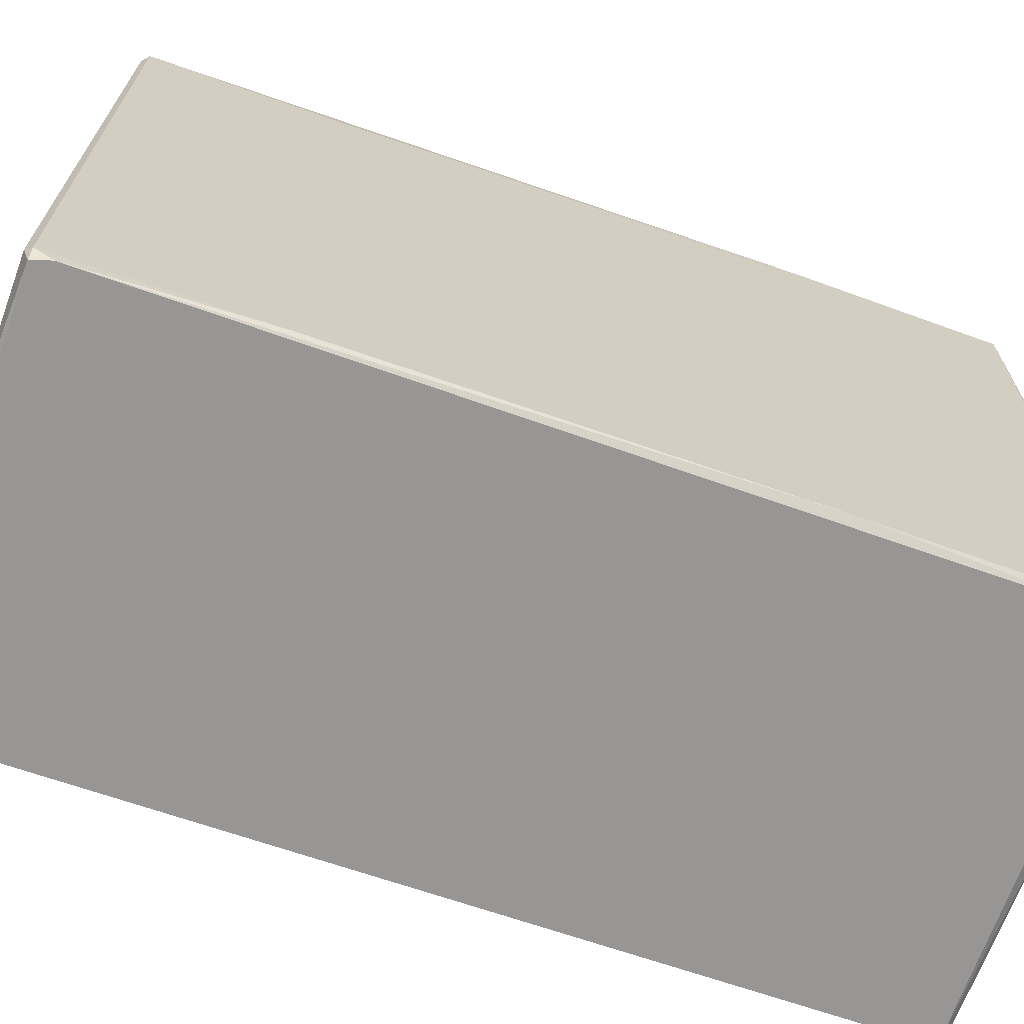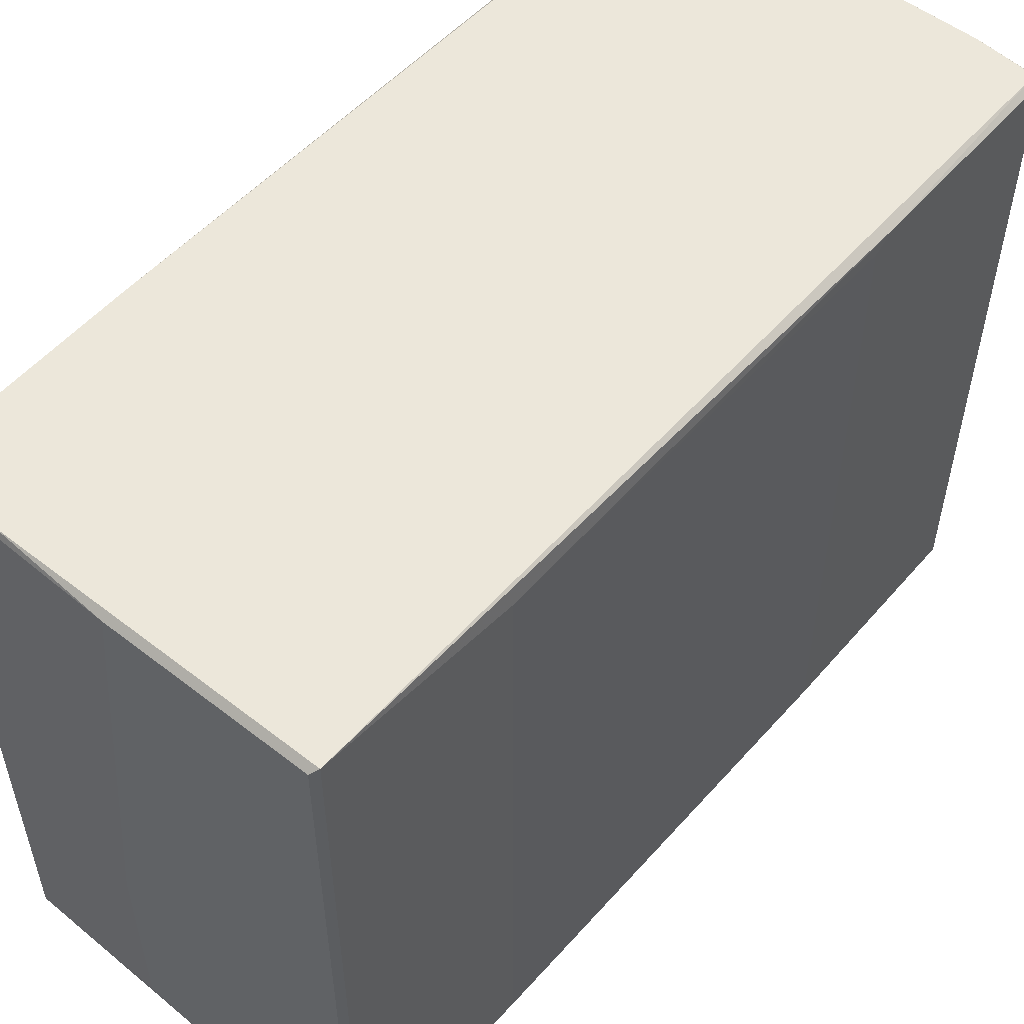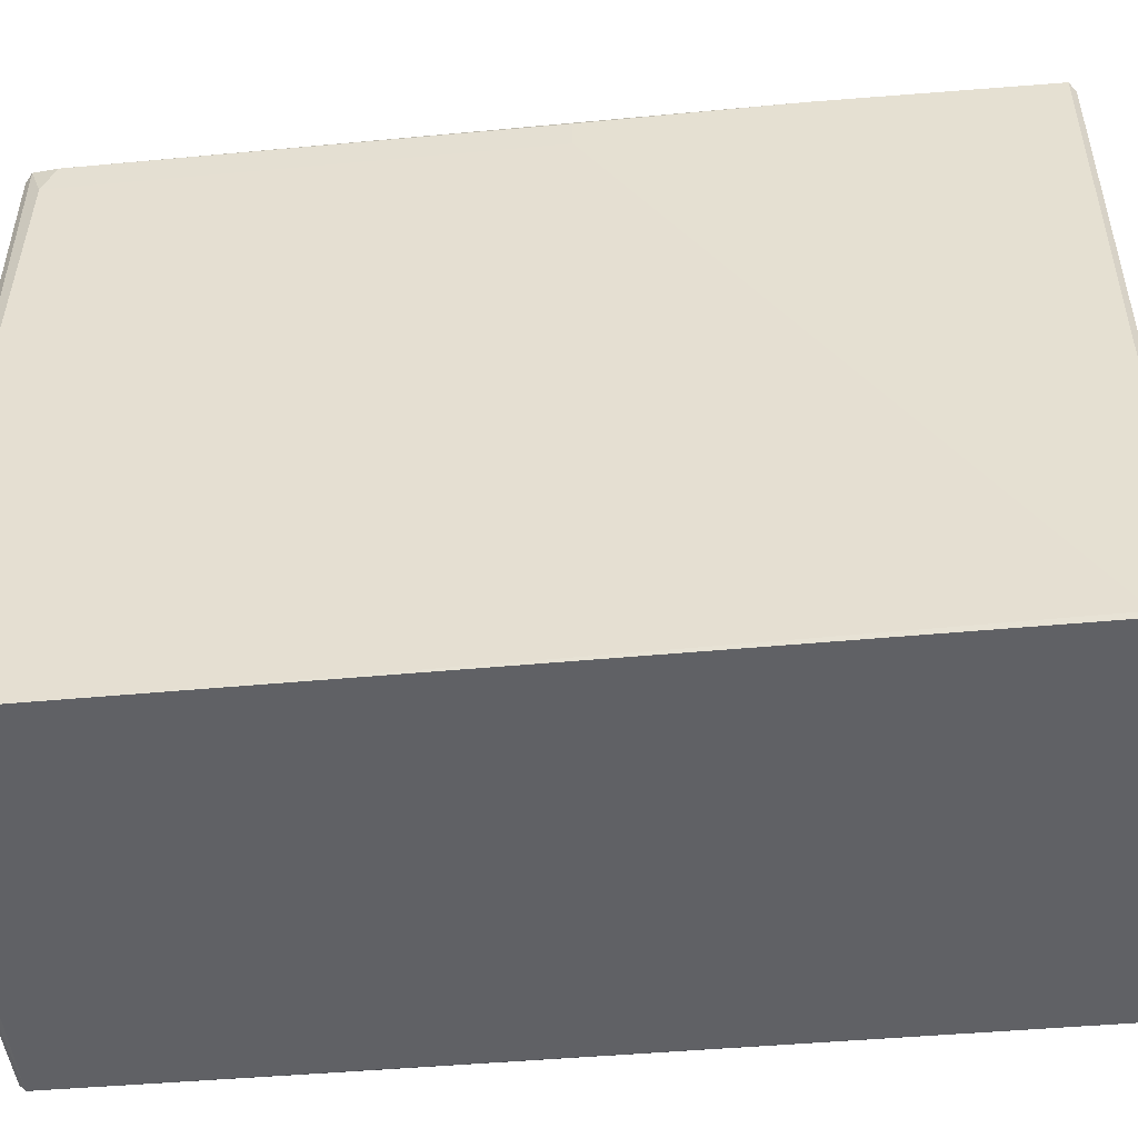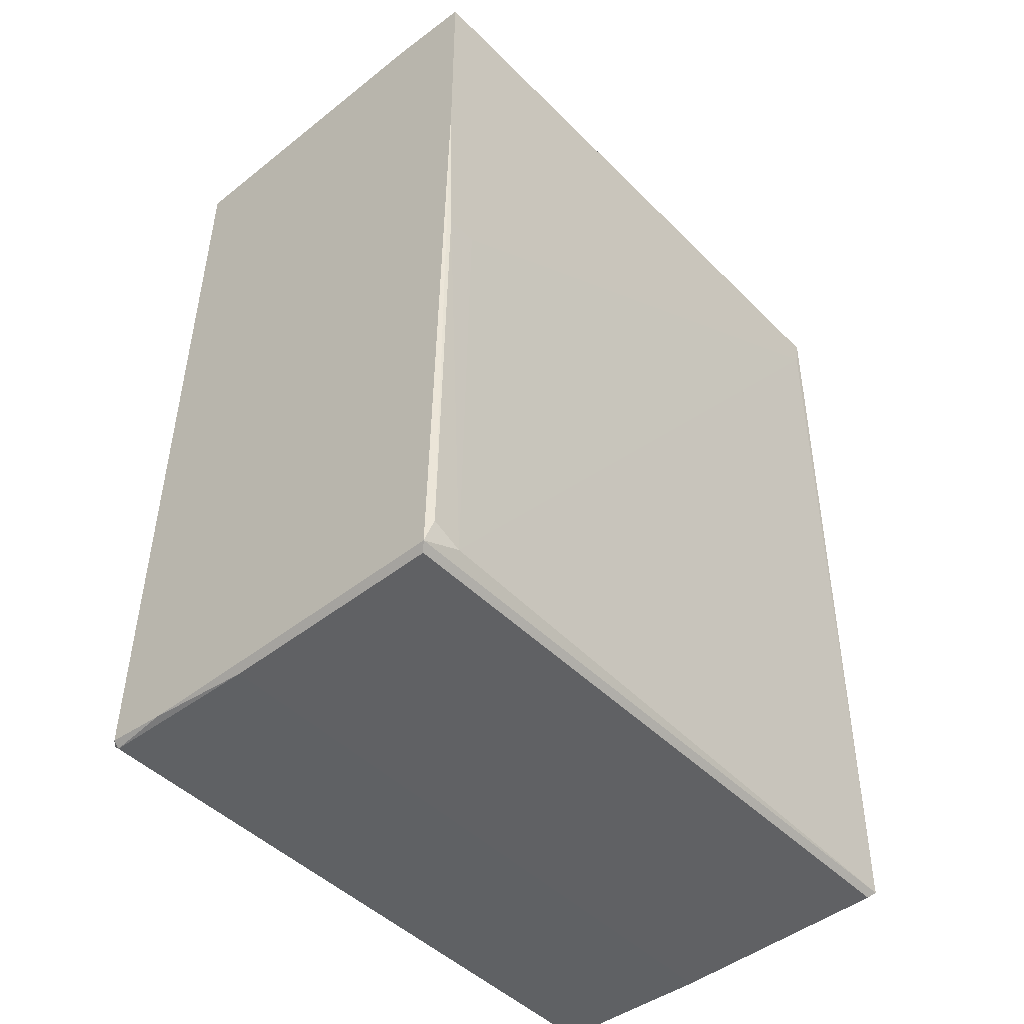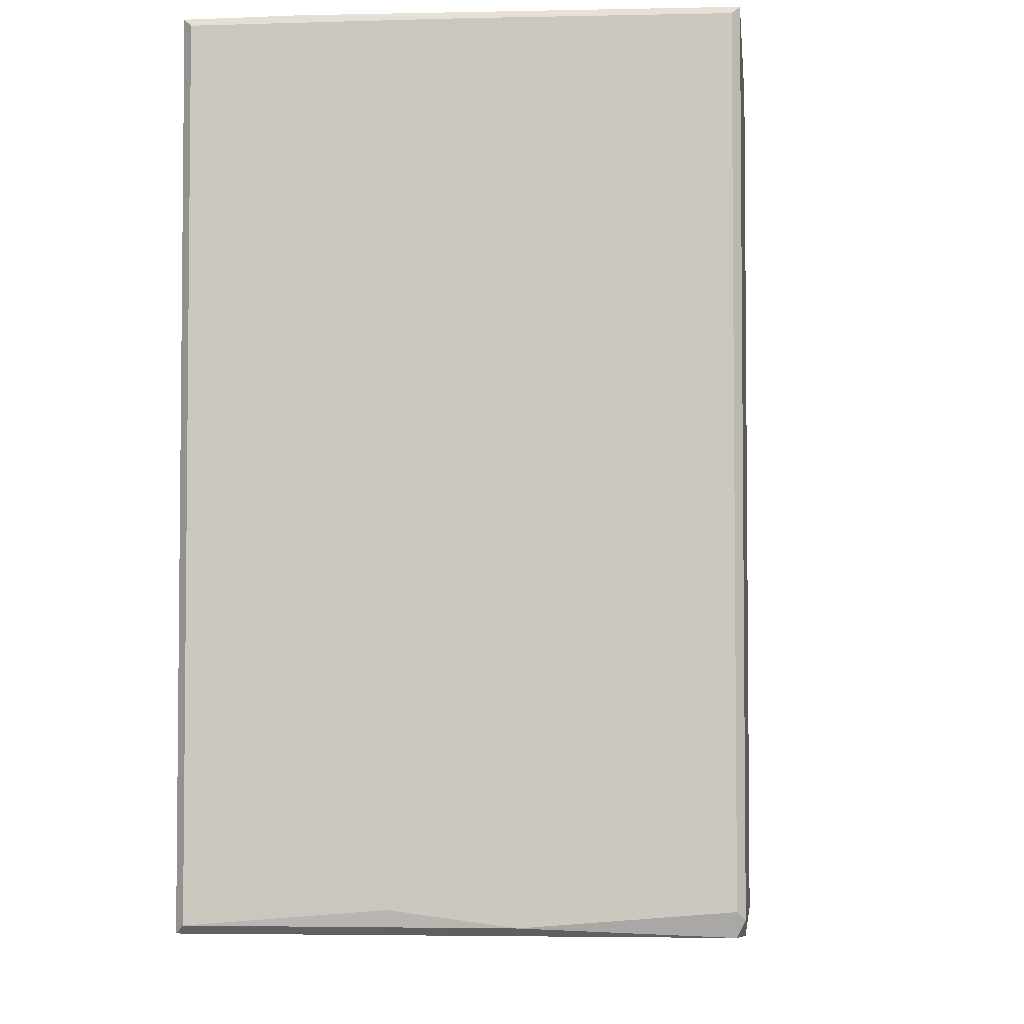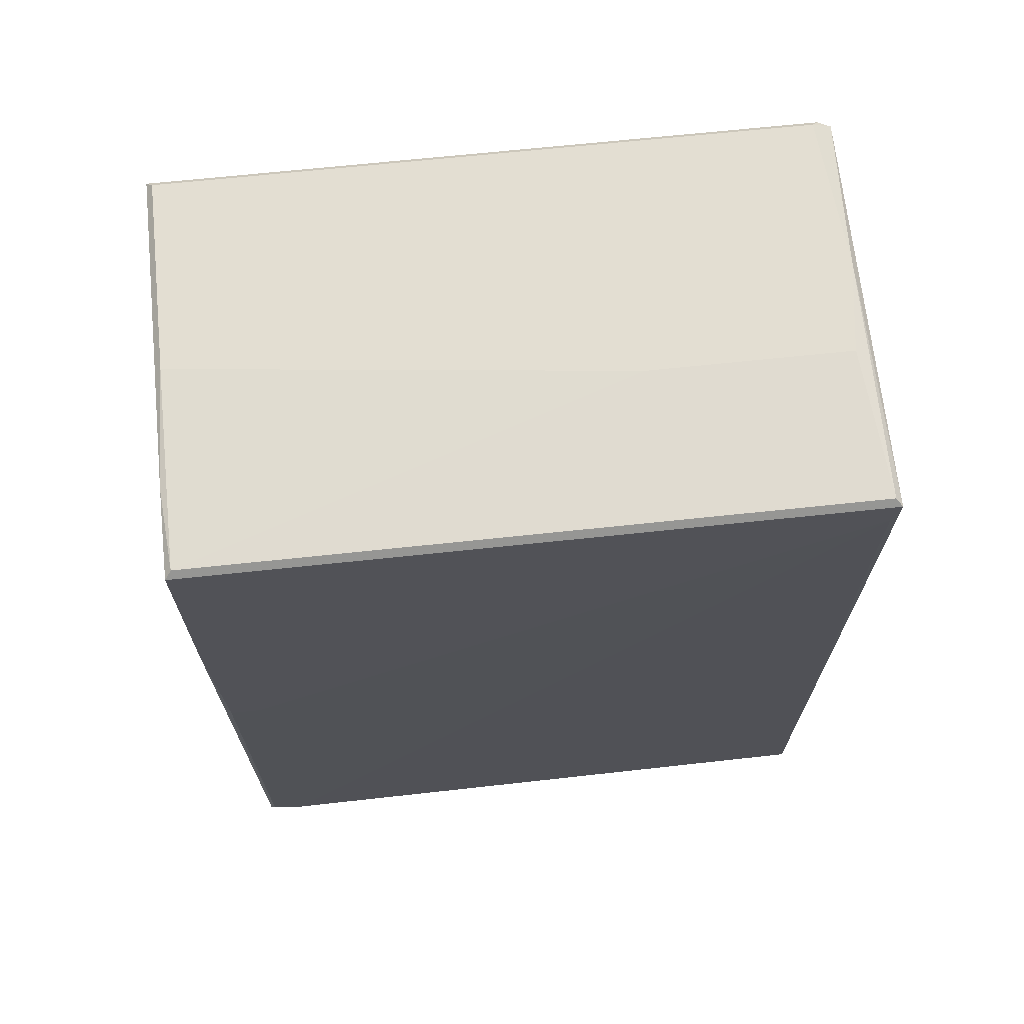
<metadata>
{"format":"obj","ext":"obj","renderer":"f3d","projection":"perspective","resolution":1024,"background":"white","views":[{"elev":-68.0,"azim":-110.0,"up":"+Z"},{"elev":53.3,"azim":-140.3,"up":"+Z"},{"elev":-49.4,"azim":95.0,"up":"+Z"},{"elev":-46.9,"azim":41.8,"up":"+Y"},{"elev":-4.1,"azim":-175.8,"up":"+Z"},{"elev":67.7,"azim":83.9,"up":"+Y"}]}
</metadata>
<code>
o convex_0
v -2.98 1.73 -1.293
v -2.805 2.697 -0.5743
v -2.933 2.704 -0.5811
v -2.711 2.691 -1.3
v -2.724 1.737 -0.5743
v -3.154 2.697 -0.5743
v -3.147 2.697 -1.3
v -3.168 1.744 -0.5811
v -2.724 1.737 -1.3
v -3.168 1.751 -1.293
v -2.711 2.691 -0.5743
v -2.718 1.751 -0.6147
v -3.161 2.483 -1.293
v -3.094 1.737 -0.5743
v -2.879 2.704 -1.279
v -3.161 1.744 -1.3
v -3.168 1.999 -0.5946
v -2.731 1.73 -0.5811
v -2.711 2.241 -0.5811
v -3.147 2.704 -1.279
v -2.718 2.697 -0.5811
v -3.161 1.737 -0.5811
v -3.161 2.483 -0.5946
v -2.98 1.73 -0.5811
v -2.731 1.73 -1.293
v -3.168 1.999 -1.293
v -3.154 2.697 -1.286
v -3.147 2.704 -0.5811
v -3.161 1.737 -1.293
v -2.718 2.697 -1.293
v -3.161 1.744 -0.5743
v -2.711 2.657 -1.293
v -2.718 1.764 -0.5811
v -2.711 2.241 -0.6147
v -3.154 2.677 -1.3
v -2.879 2.704 -1.065
v -3.168 1.972 -0.5811
v -2.98 2.704 -1.293
v -2.711 2.456 -0.5743
f 33 19 39
f 5 2 6
f 2 3 6
f 7 4 9
f 2 5 11
f 5 9 12
f 5 6 14
f 9 1 16
f 7 9 16
f 10 8 17
f 9 5 18
f 5 14 18
f 4 11 19
f 3 15 20
f 3 2 21
f 2 11 21
f 11 4 21
f 6 13 23
f 13 17 23
f 1 18 24
f 18 14 24
f 14 22 24
f 22 1 24
f 1 9 25
f 18 1 25
f 9 18 25
f 16 10 26
f 10 17 26
f 17 13 26
f 13 6 27
f 6 20 27
f 20 7 27
f 6 3 28
f 3 20 28
f 20 6 28
f 8 10 29
f 16 1 29
f 10 16 29
f 22 8 29
f 1 22 29
f 21 4 30
f 15 21 30
f 14 6 31
f 8 22 31
f 22 14 31
f 9 4 32
f 12 9 32
f 4 19 32
f 5 12 33
f 12 19 33
f 19 12 34
f 12 32 34
f 32 19 34
f 7 16 35
f 16 26 35
f 26 13 35
f 13 27 35
f 27 7 35
f 15 3 36
f 3 21 36
f 21 15 36
f 17 8 37
f 6 23 37
f 23 17 37
f 31 6 37
f 8 31 37
f 4 7 38
f 7 20 38
f 20 15 38
f 30 4 38
f 15 30 38
f 11 5 39
f 19 11 39
f 5 33 39

</code>
